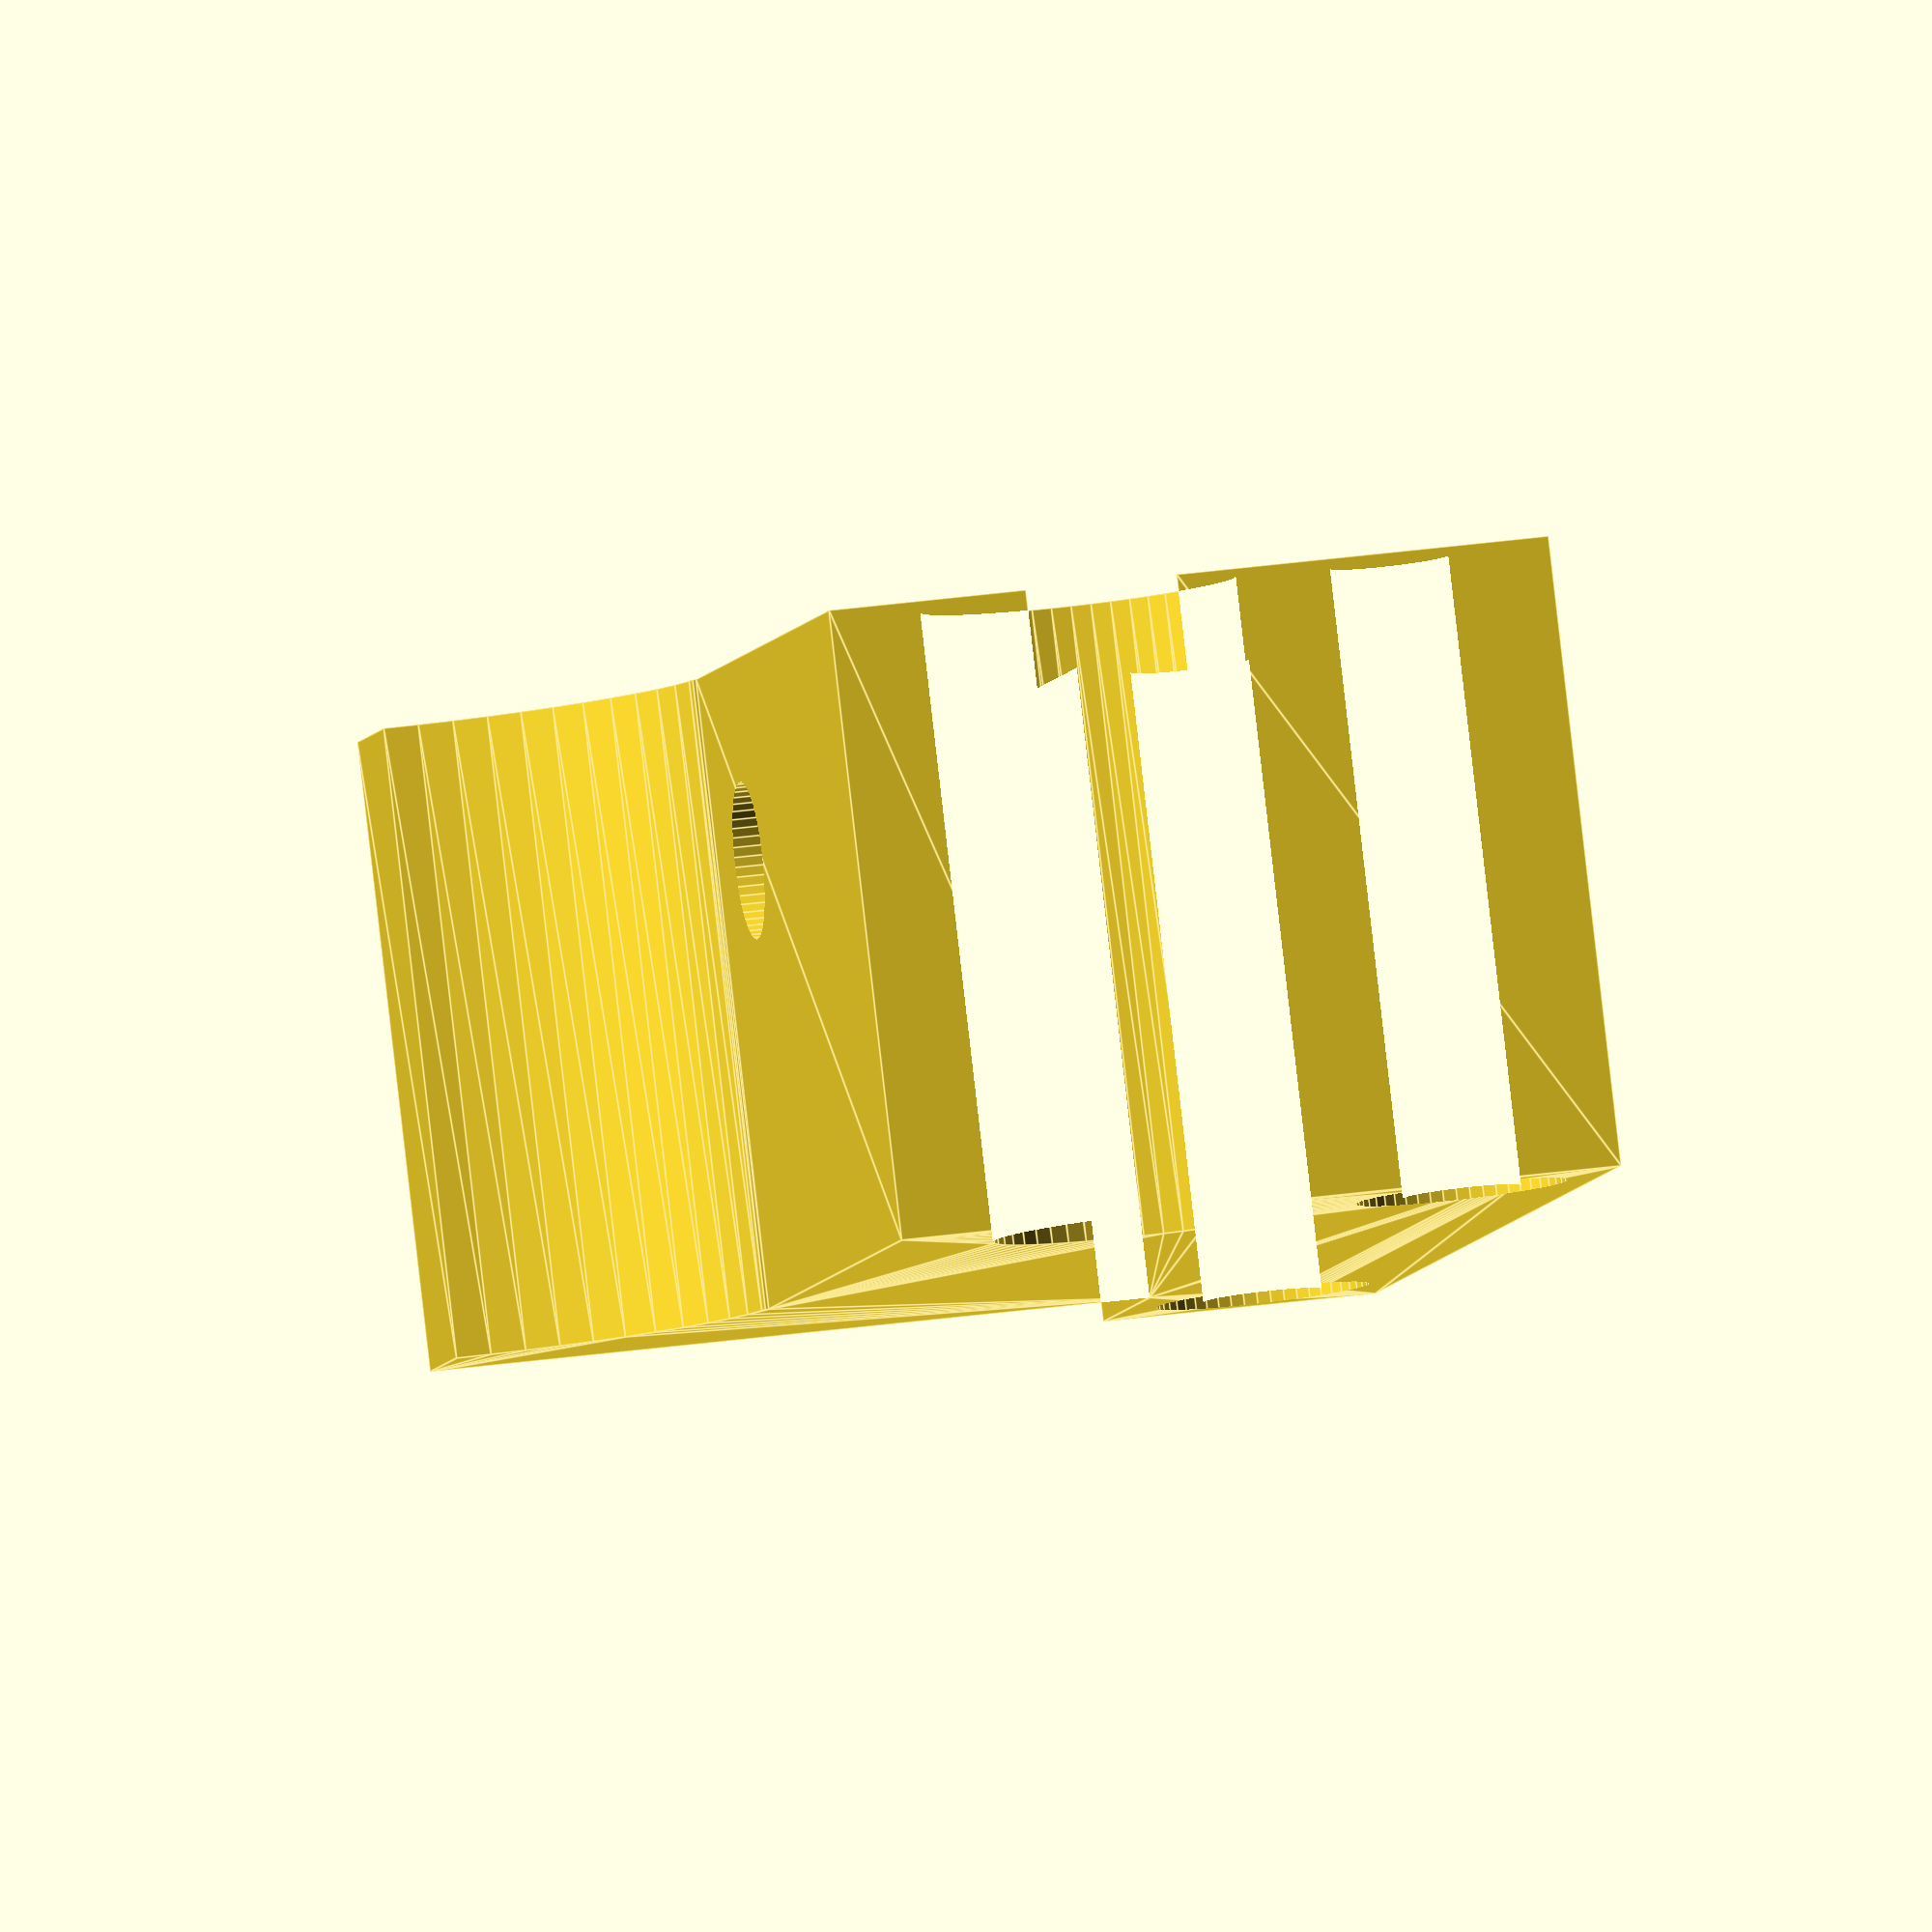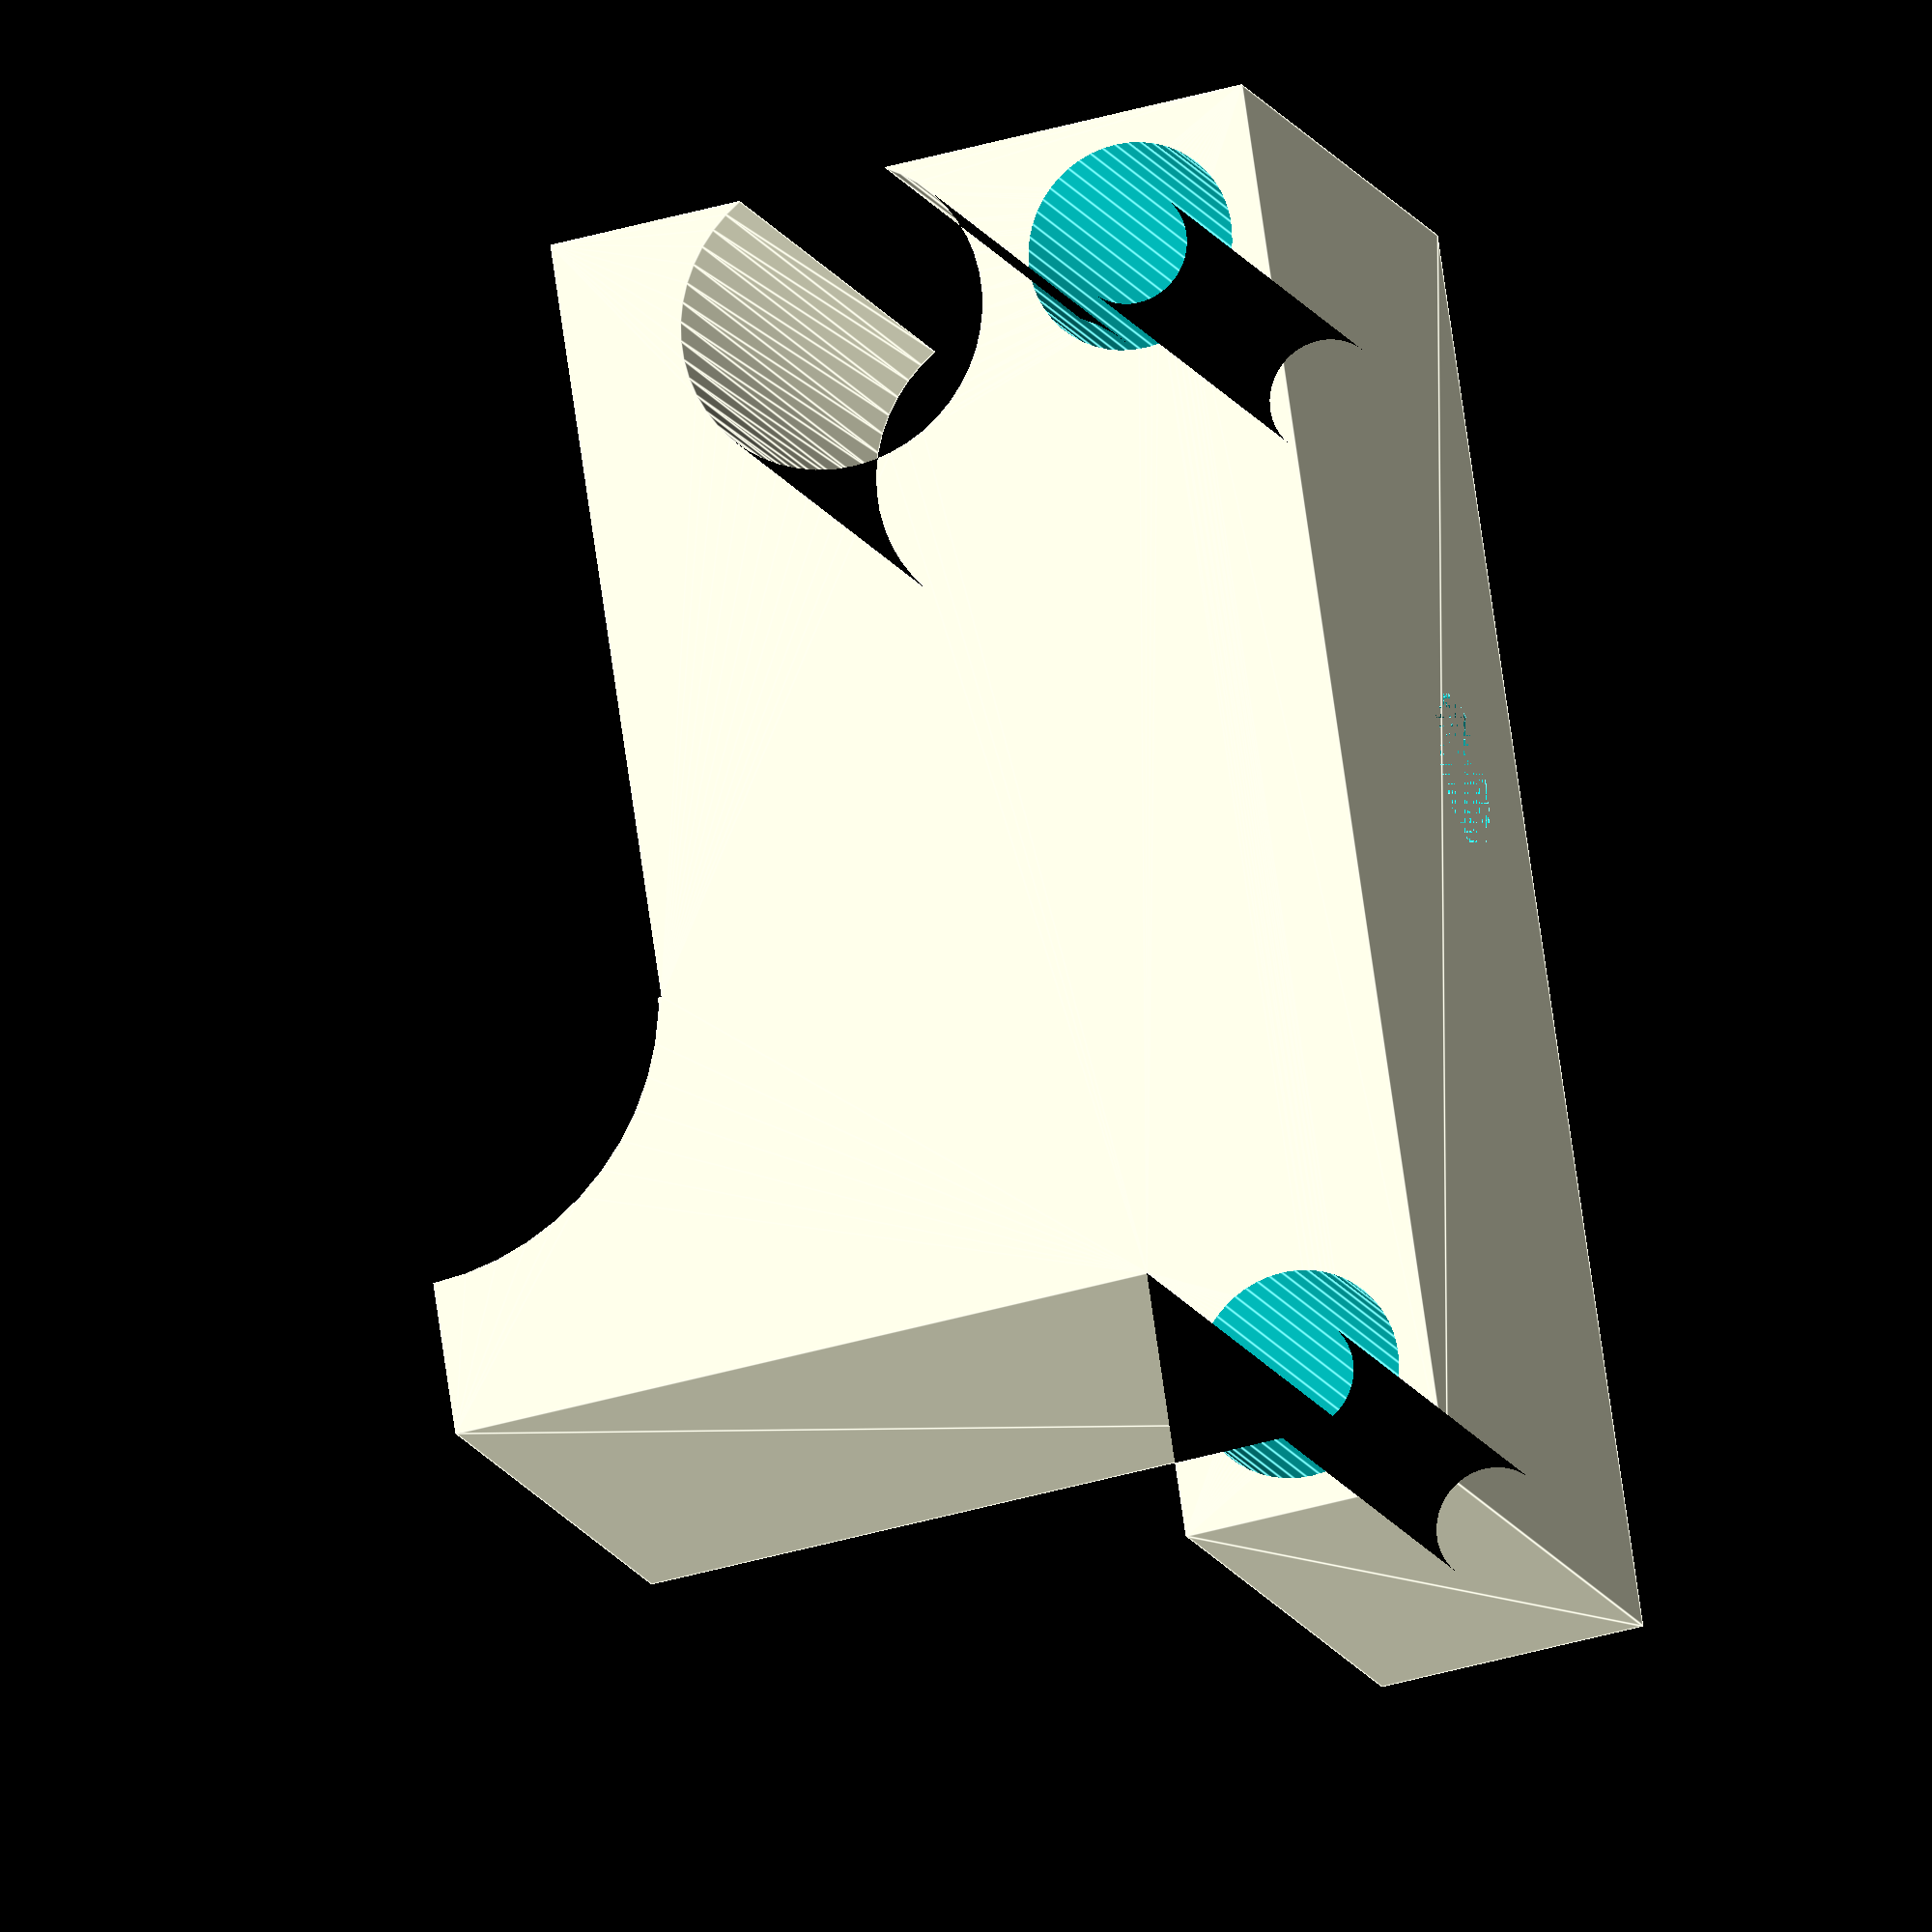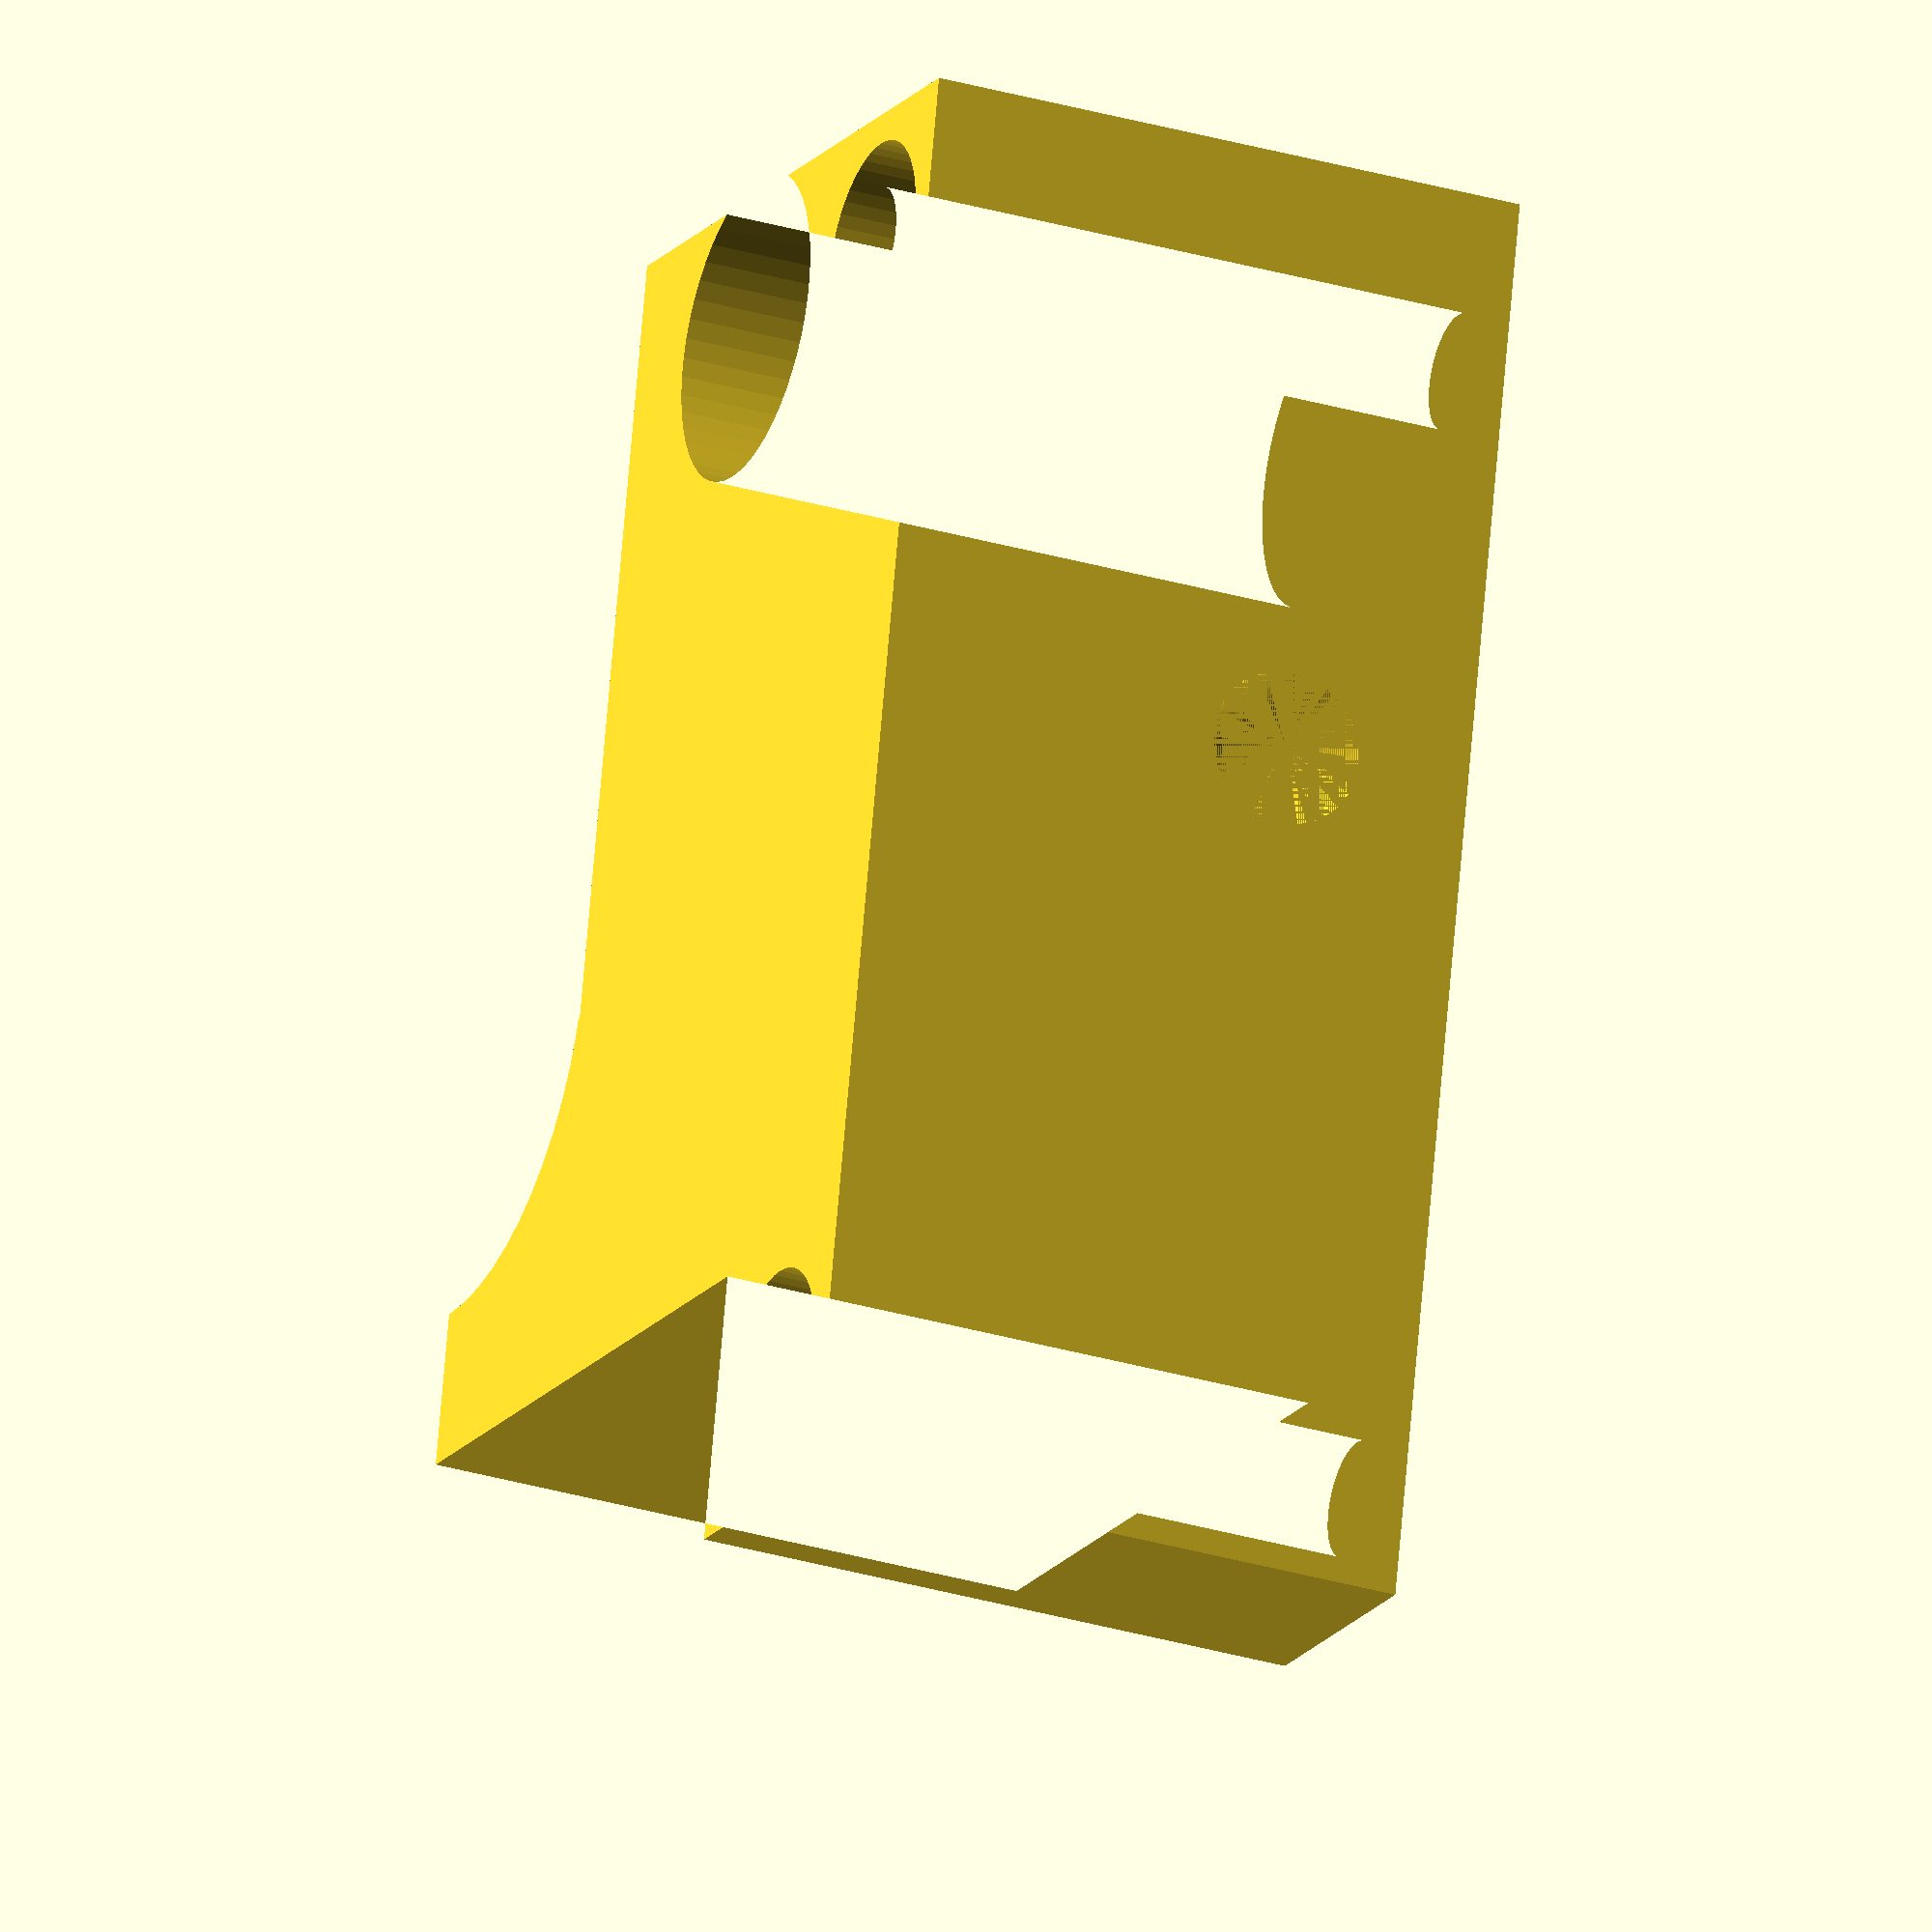
<openscad>
$fn=50;
module base_flat() {
    difference() {
        square([37,19.5]);
        translate([11.5,11])circle(r=3);
    }
}

module side_flat() {
    difference() {
        square([37,34]);
        for(i=[3.5,37-3.5])translate([i,3.5])circle(r=3/2);
        translate([37-3.5,11.5])circle(r=8/2);
        translate([0,7])square([7,50]);
        translate([18,25.5])circle(r=7);
        translate([5,25.5])square([37,34]);
        translate([17,18.5])square([37,34]);
    }
}
module side_ext() {
    difference() {
        translate([0,16])rotate(a=[90,0,0])difference() {
            linear_extrude(height=16)side_flat();
            for(i=[3.5,37-3.5])translate([i,3.5,2])cylinder(r=5.4/2,h=16);
        }
        translate([21.5,11])cylinder(r=2,h=30);
    }
}
module base_ext() {
    linear_extrude(height=16)base_flat();
}
side_ext();
</openscad>
<views>
elev=330.1 azim=325.6 roll=78.3 proj=o view=edges
elev=40.2 azim=294.4 roll=109.8 proj=o view=edges
elev=196.2 azim=84.7 roll=23.4 proj=o view=solid
</views>
